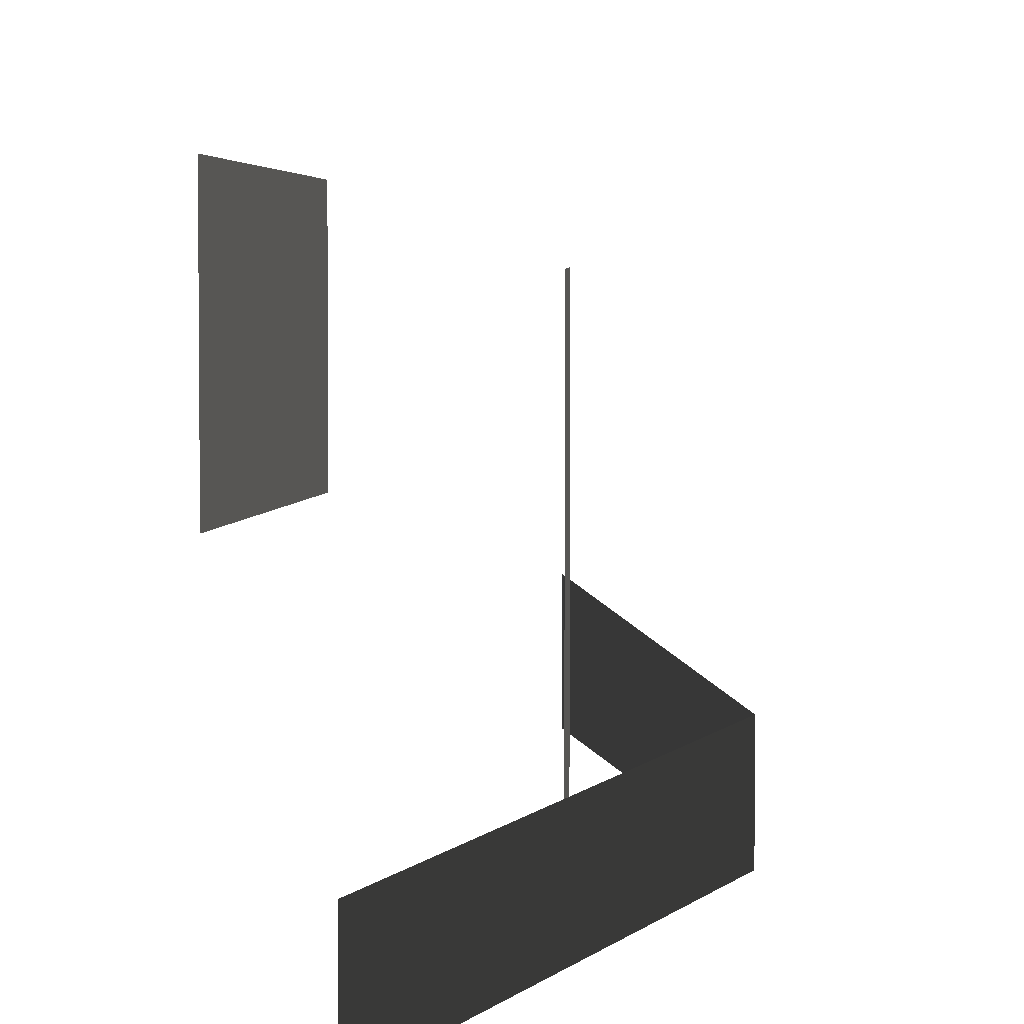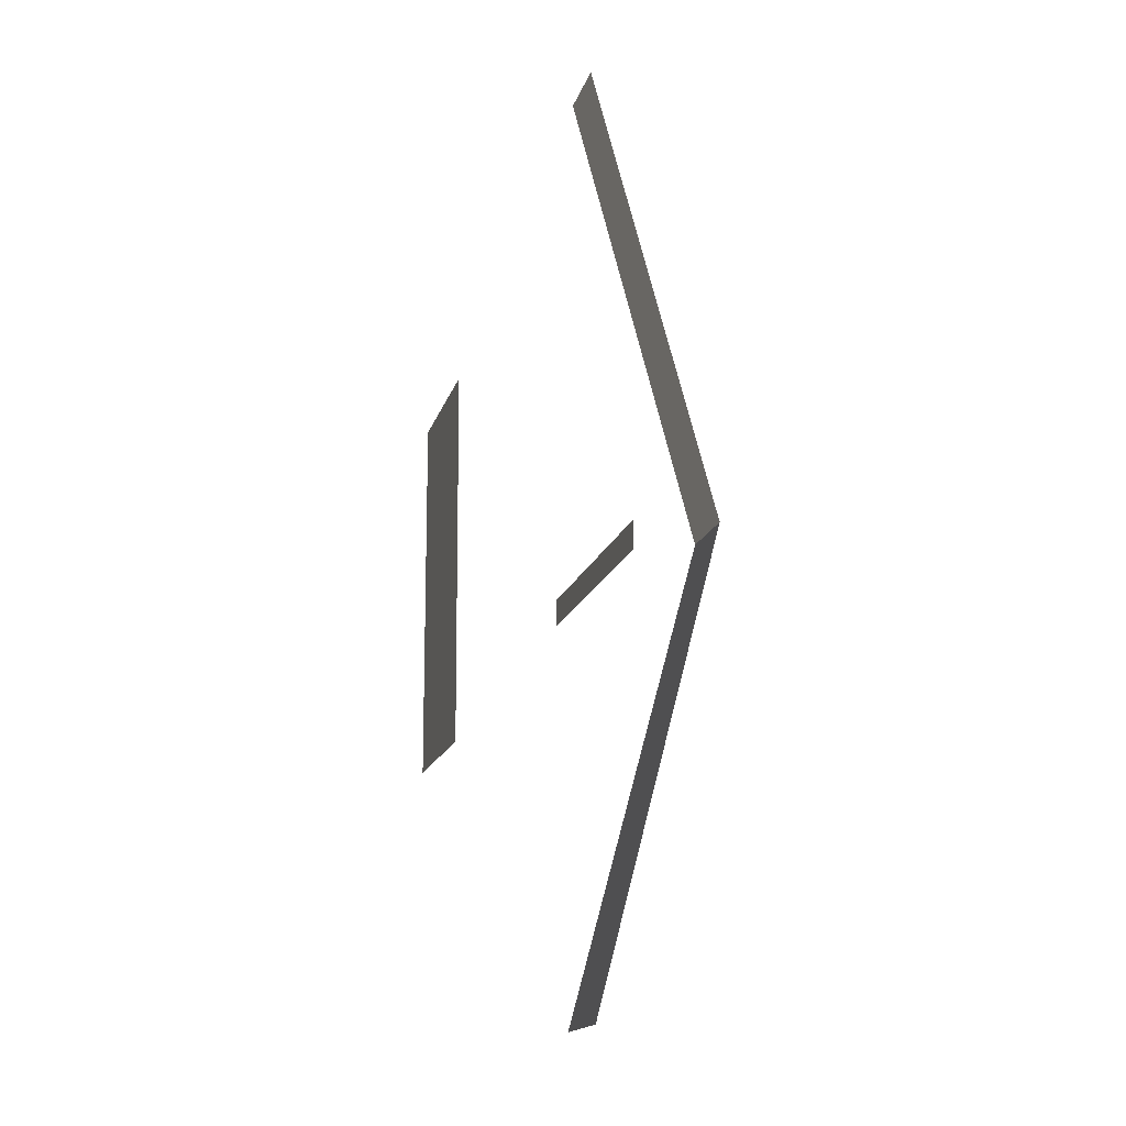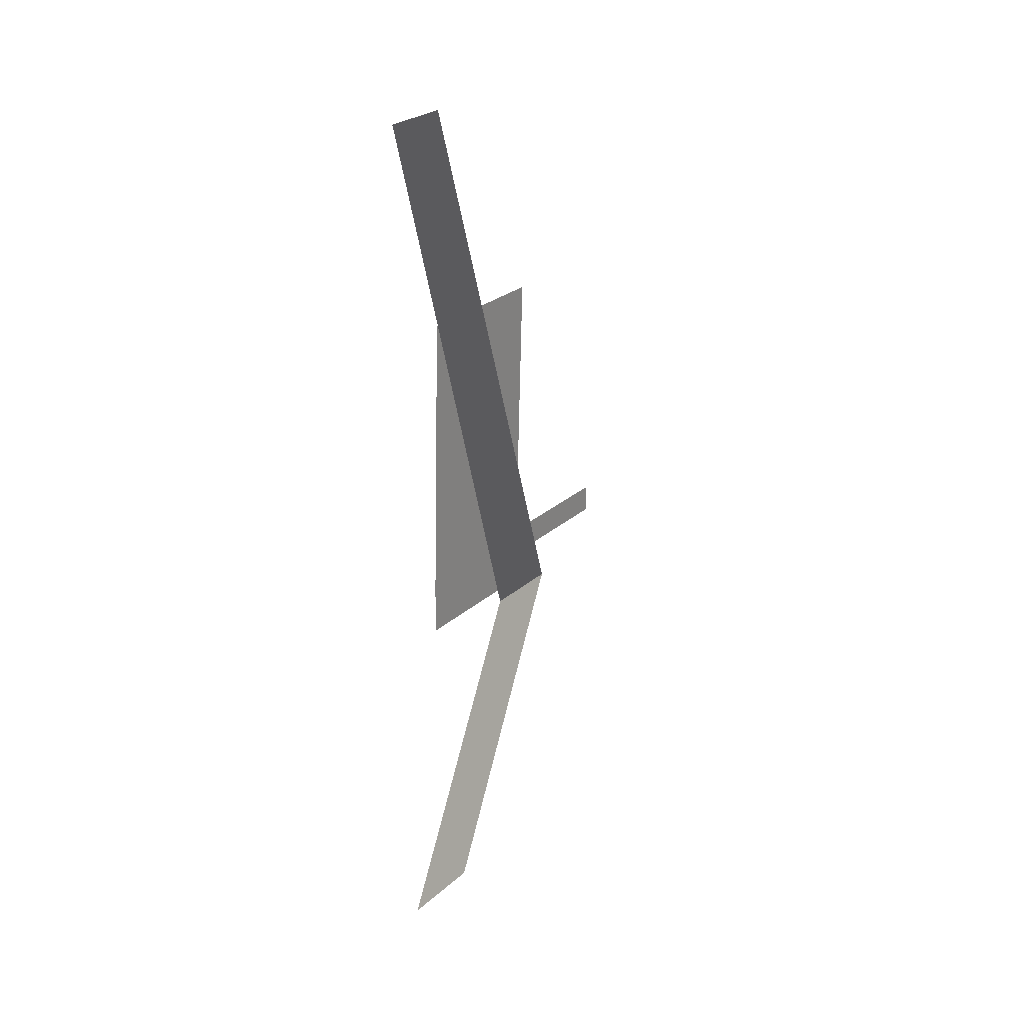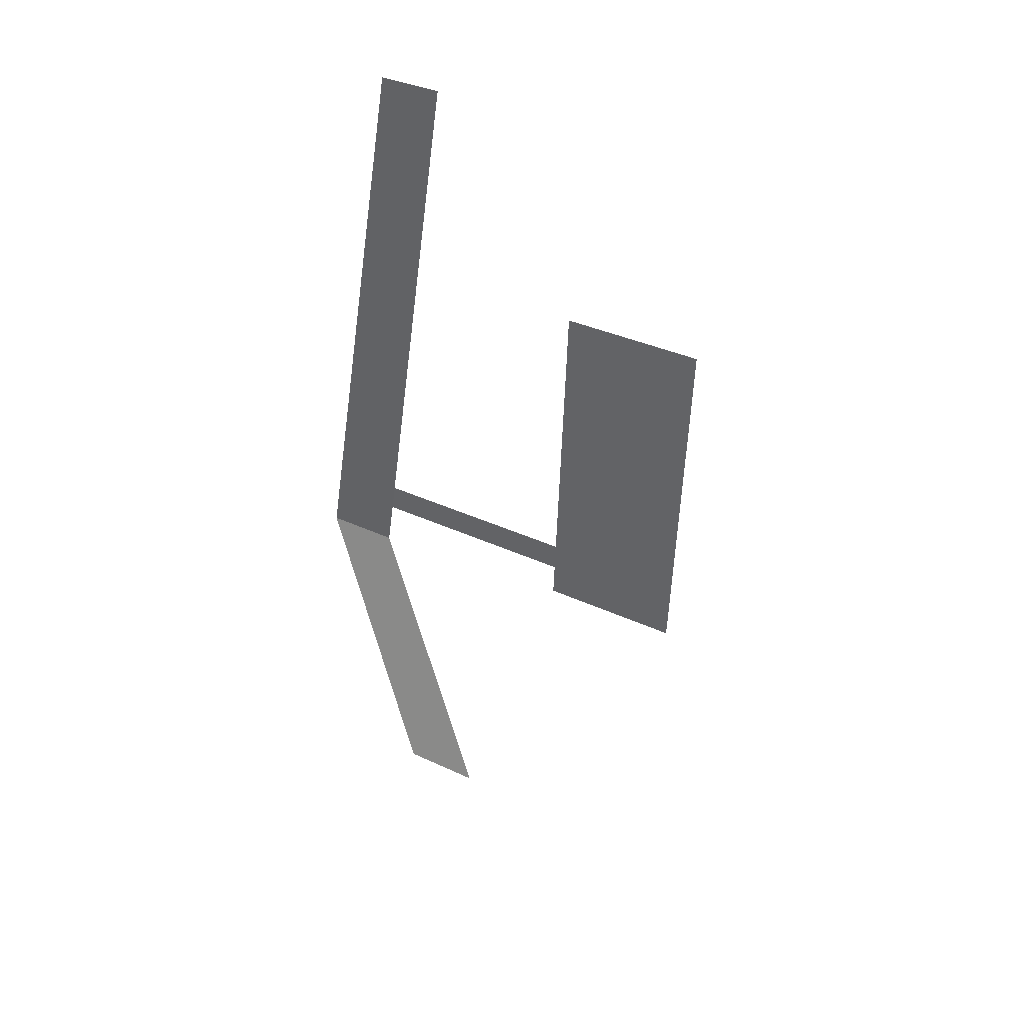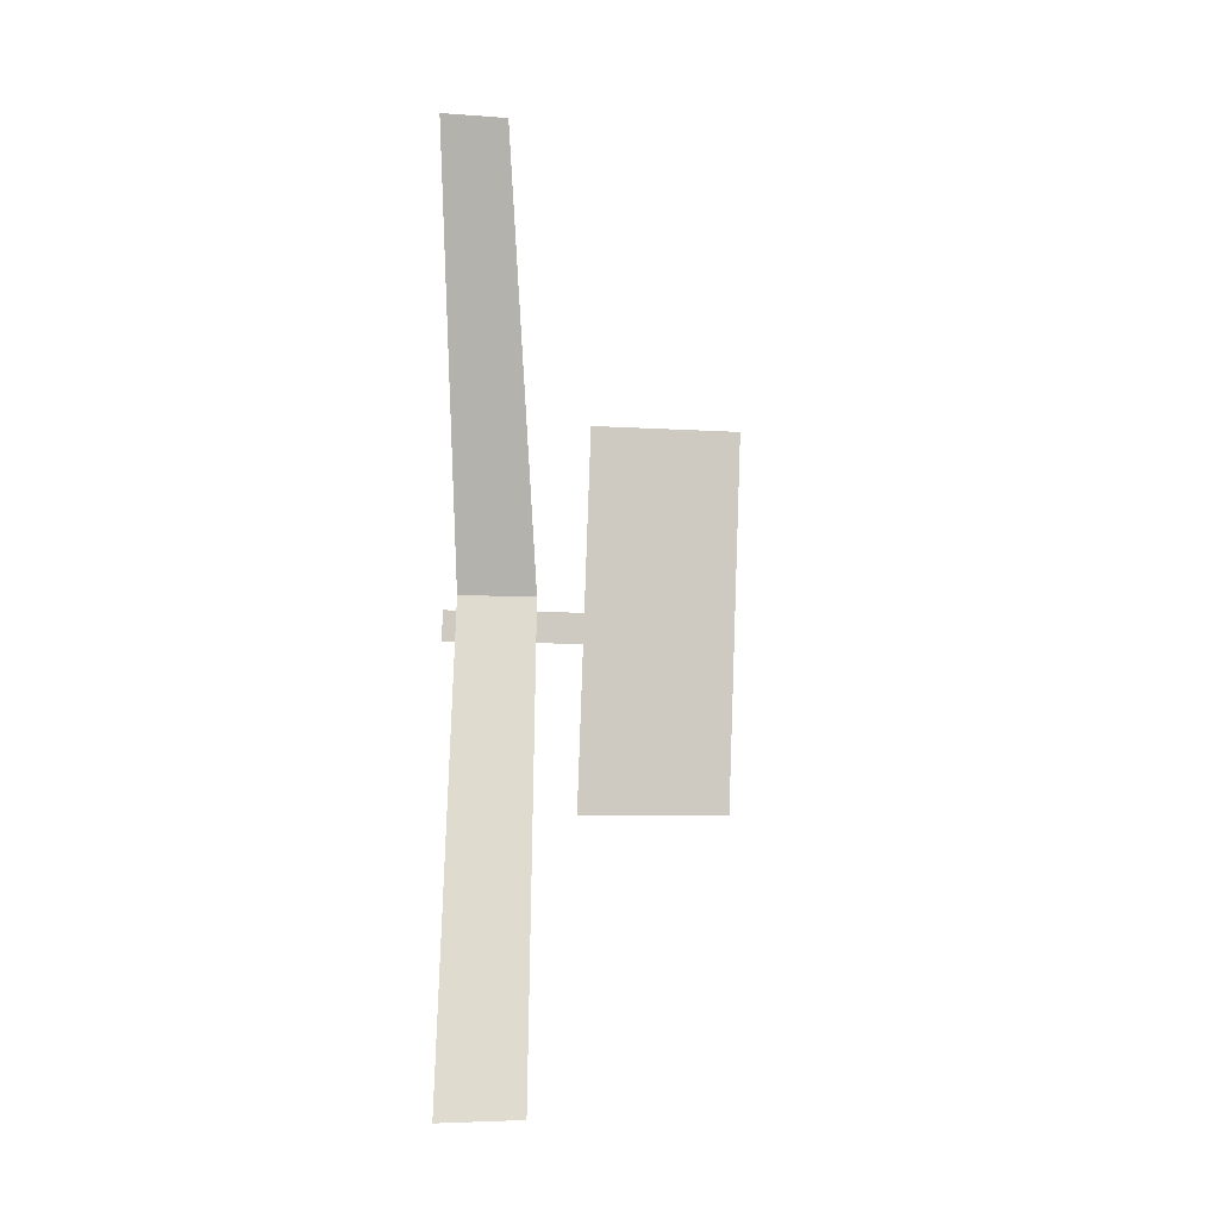
<metadata>
{"format":"obj","ext":"obj","renderer":"f3d","projection":"perspective","resolution":1024,"background":"white","views":[{"elev":4.8,"azim":5.4,"up":"+Y"},{"elev":-18.1,"azim":-15.7,"up":"+Z"},{"elev":27.8,"azim":37.8,"up":"+Z"},{"elev":36.7,"azim":121.1,"up":"+Z"},{"elev":-5.0,"azim":77.0,"up":"+Z"}]}
</metadata>
<code>
v 156.9 -3 -47.03
v 156.9 46.73 -47.03
v 156.9 -3 -52.33
v 156.9 46.73 -52.33
v 149.6 13 -132.4
v 149.6 -3 -132.4
v 172.8 10 -46
v 172.8 -3 -46
v 149.6 9.15 40.4
v 149.6 -3 40.4
v 132.4 27.82 -10.52
v 132.4 56.29 -10.52
v 132.4 25.32 -81.48
v 132.4 53.79 -81.48
g Group_001
f 1 2 4 3
g Group_002
f 5 6 8 7
f 7 8 10 9
g Group_003
f 11 12 14 13

</code>
